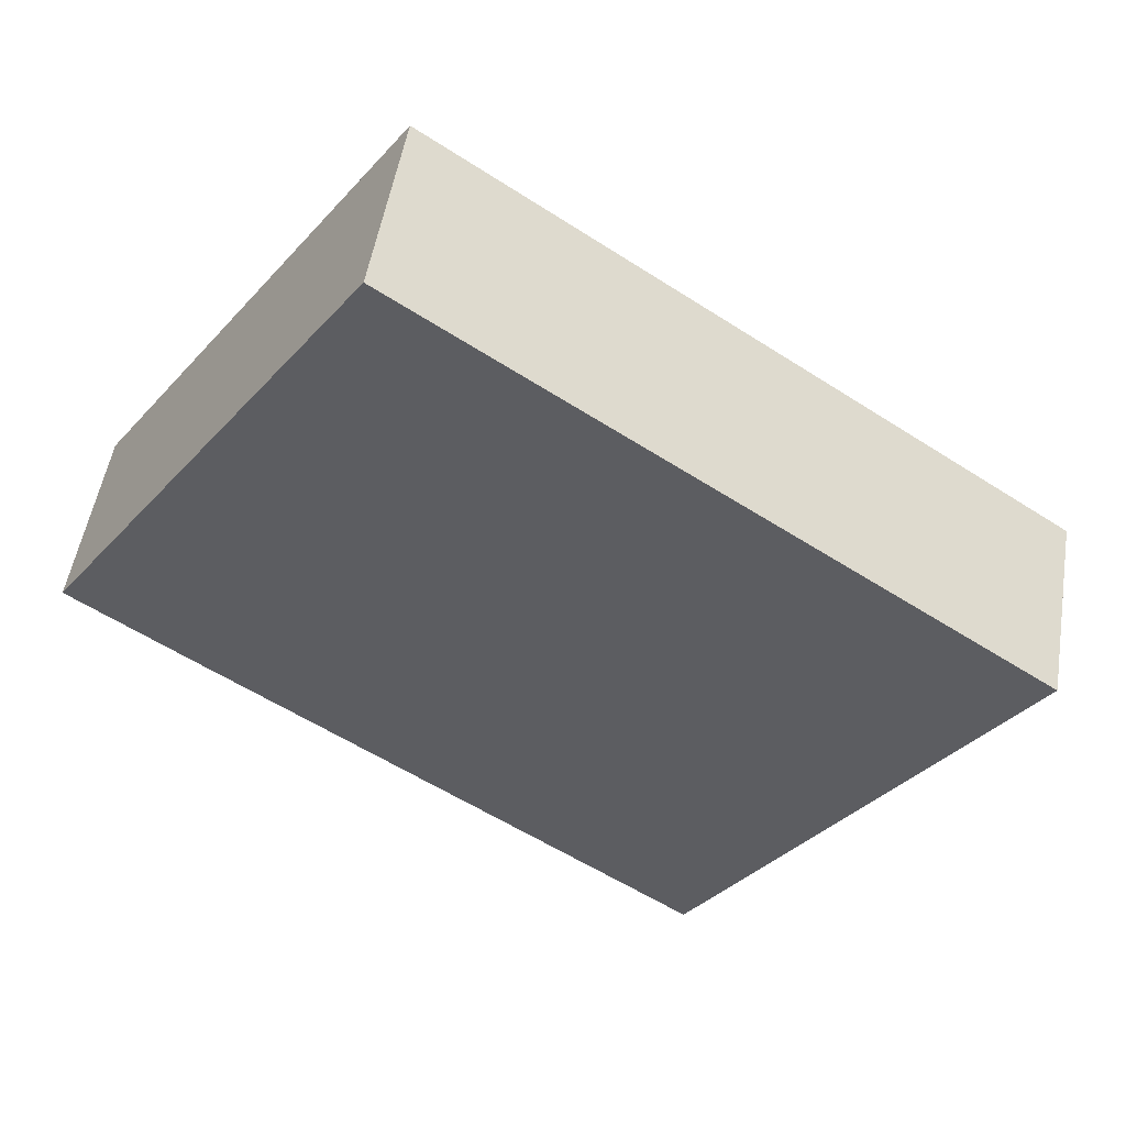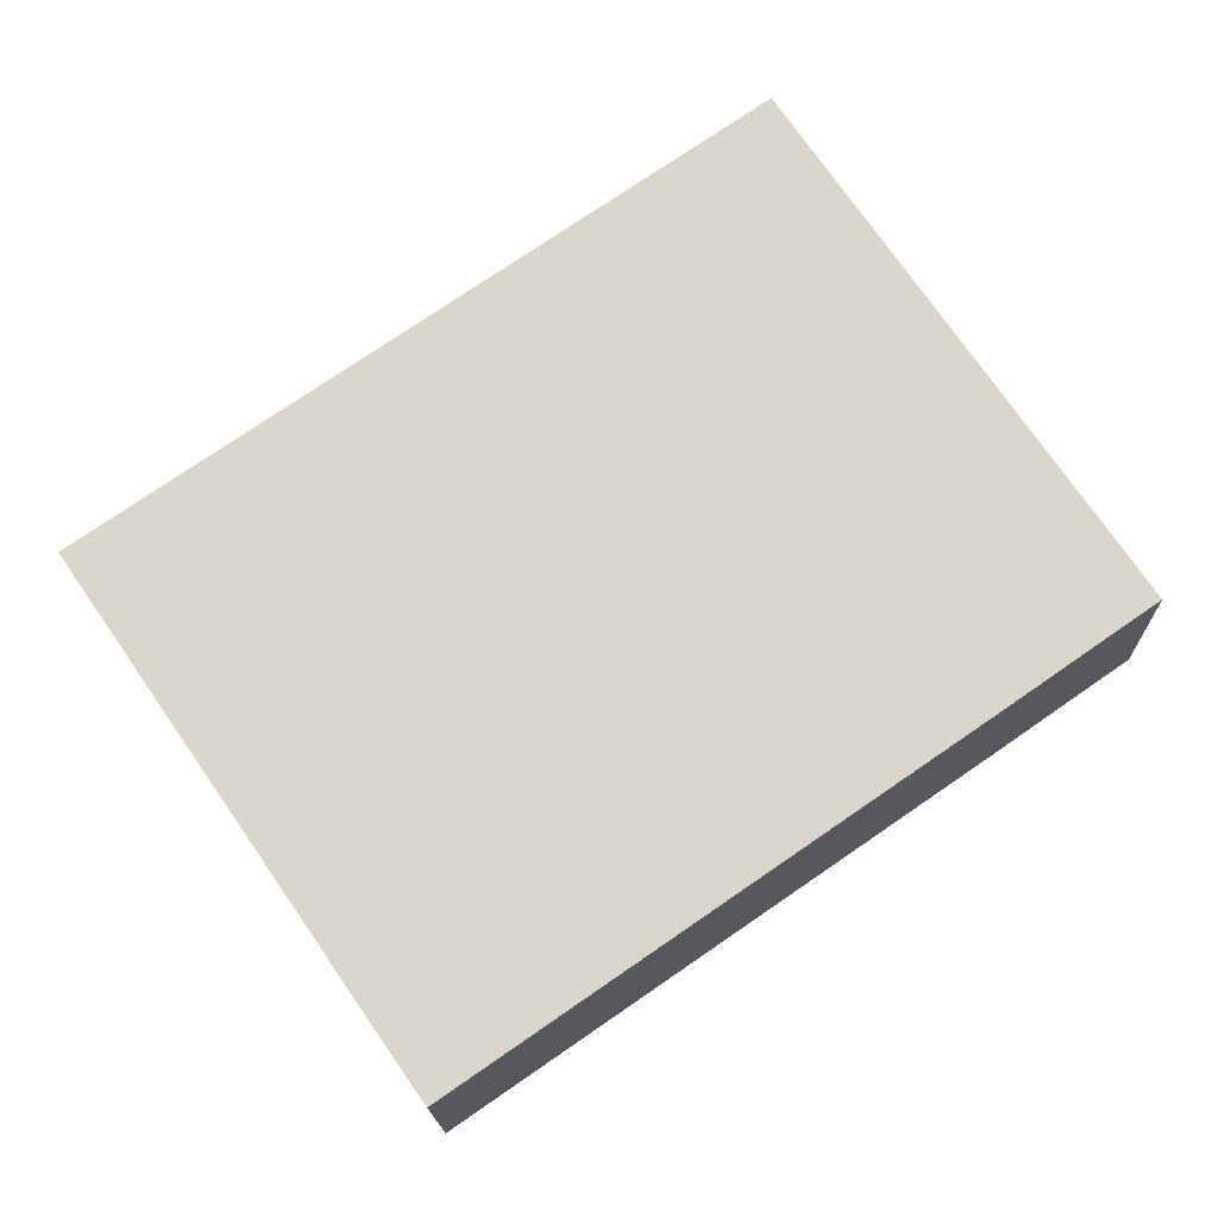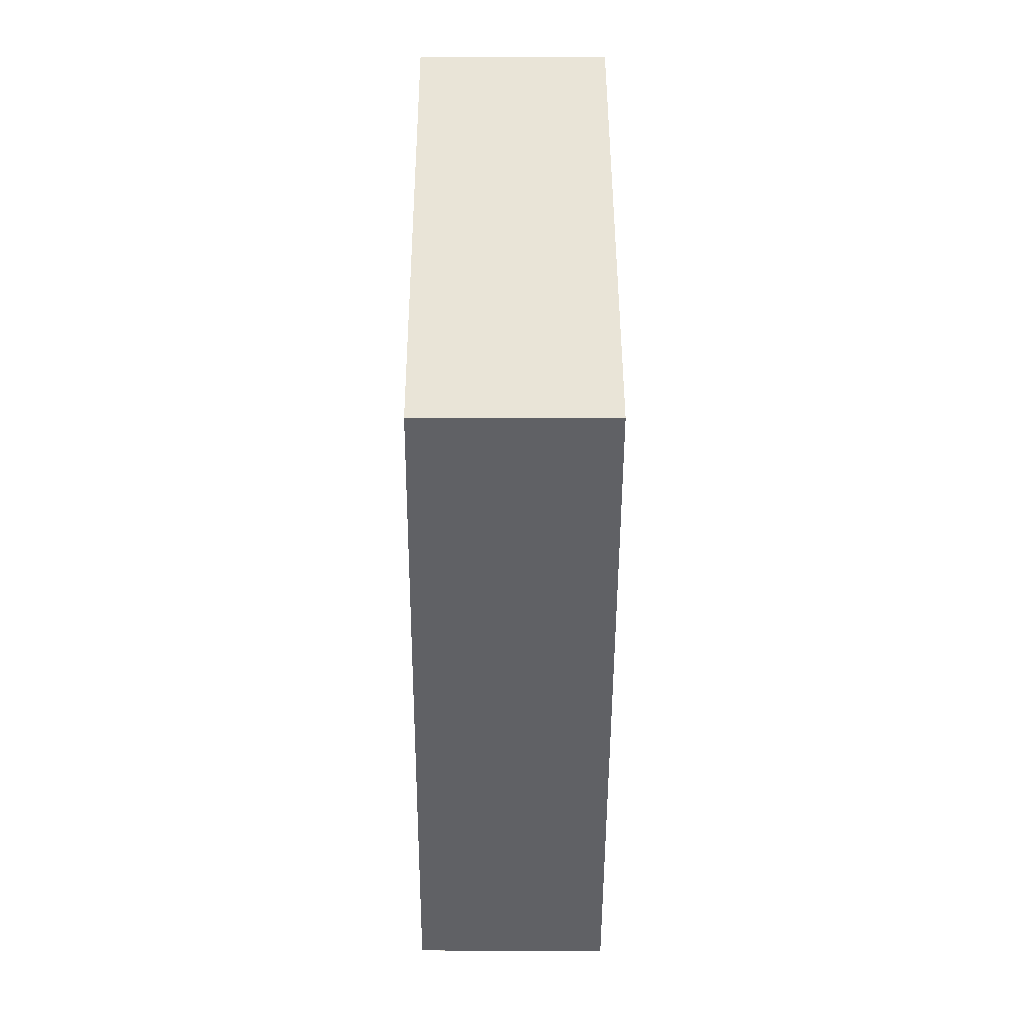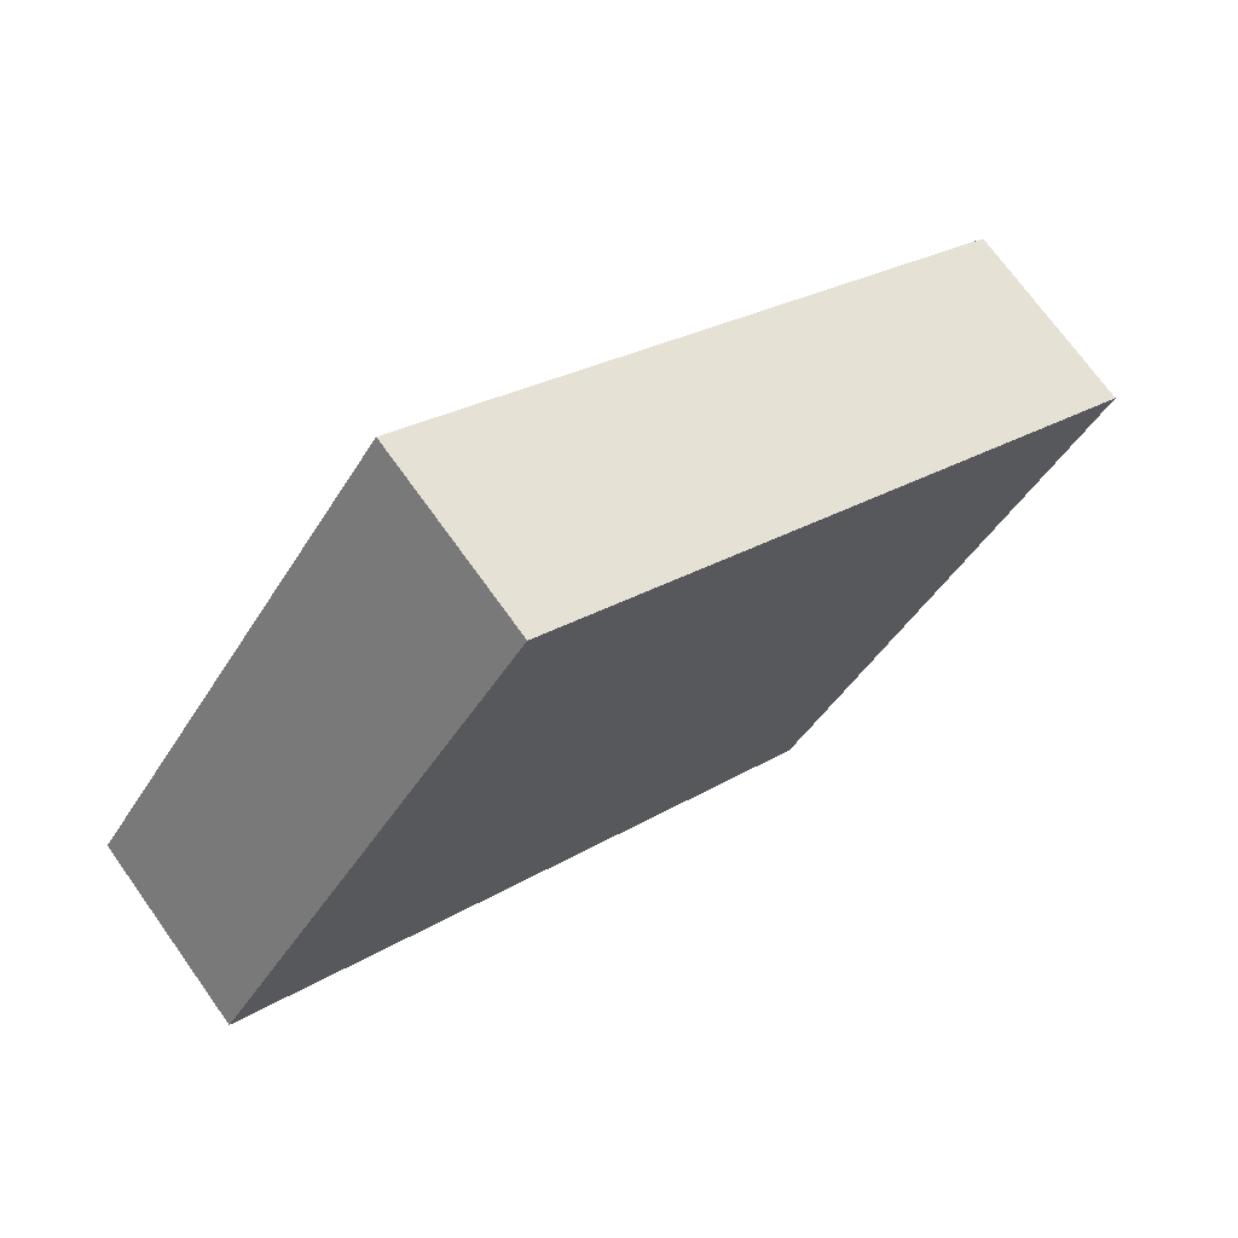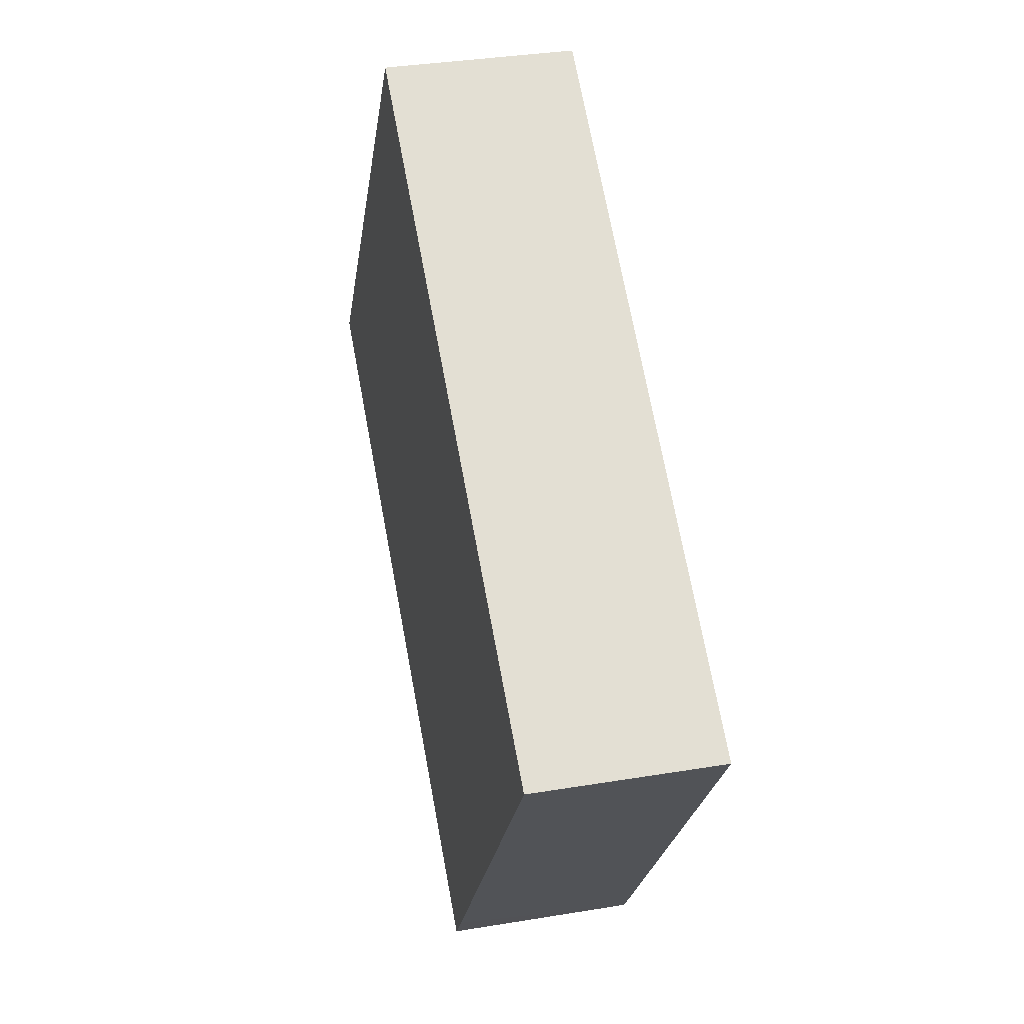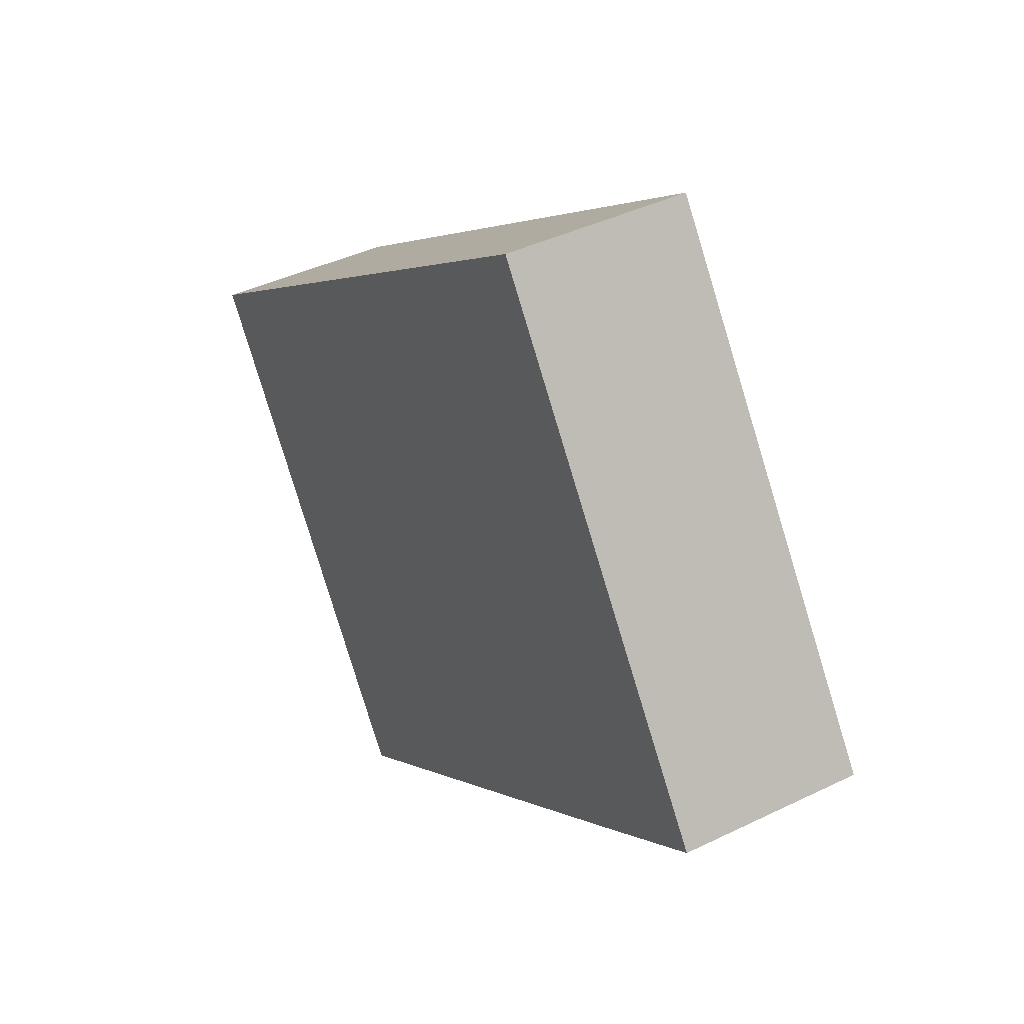
<metadata>
{"format":"obj","ext":"obj","renderer":"f3d","projection":"perspective","resolution":1024,"background":"white","views":[{"elev":51.1,"azim":-170.7,"up":"+Z"},{"elev":-16.5,"azim":1.4,"up":"+Z"},{"elev":-12.7,"azim":89.7,"up":"+Z"},{"elev":71.8,"azim":144.4,"up":"+Z"},{"elev":34.3,"azim":-102.7,"up":"+Z"},{"elev":40.6,"azim":59.1,"up":"+Z"}]}
</metadata>
<code>
v  9.11 5.792 -13.28
v  24.57 5.792 -4.332
v  9.912 5.792 -14.43
v  24.72 5.792 -4.227
v  28.64 5.792 -1.499
v  18.82 5.792 12.84
v  0 5.792 3.547e-16
v  9.912 8.833e-16 -14.43
v  0 0 0
v  9.11 8.132e-16 -13.28
v  18.82 -7.859e-16 12.84
v  28.64 9.179e-17 -1.499
v  24.72 2.588e-16 -4.227
v  24.57 2.653e-16 -4.332
g defaultobject
f 1 2 3
f 2 1 4
f 4 1 5
f 5 1 6
f 6 1 7
f 8 1 3
f 1 8 7
f 7 8 9
f 9 8 10
f 9 6 7
f 6 9 11
f 11 5 6
f 5 11 12
f 12 4 5
f 4 12 2
f 2 12 3
f 3 12 13
f 3 13 14
f 3 14 8
f 9 12 11
f 12 9 13
f 13 9 14
f 14 9 8
f 8 9 10

</code>
